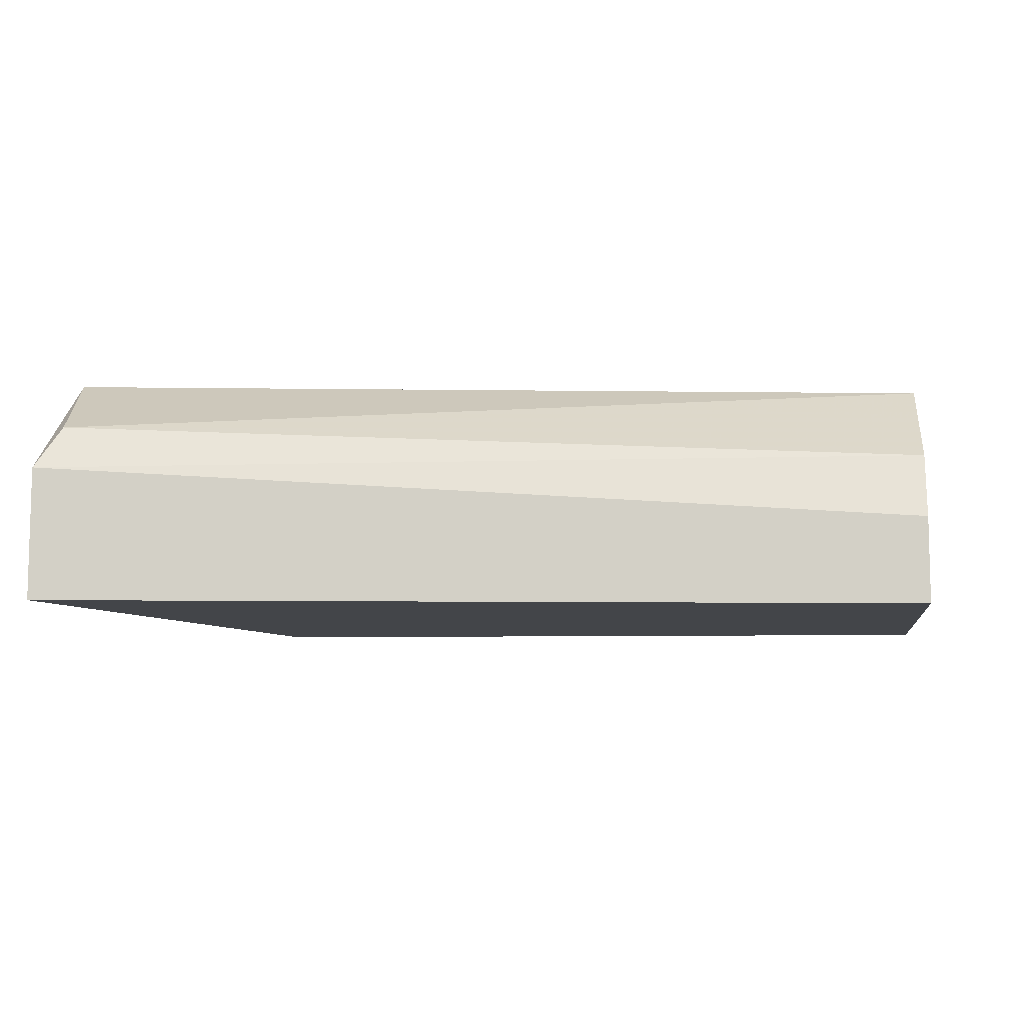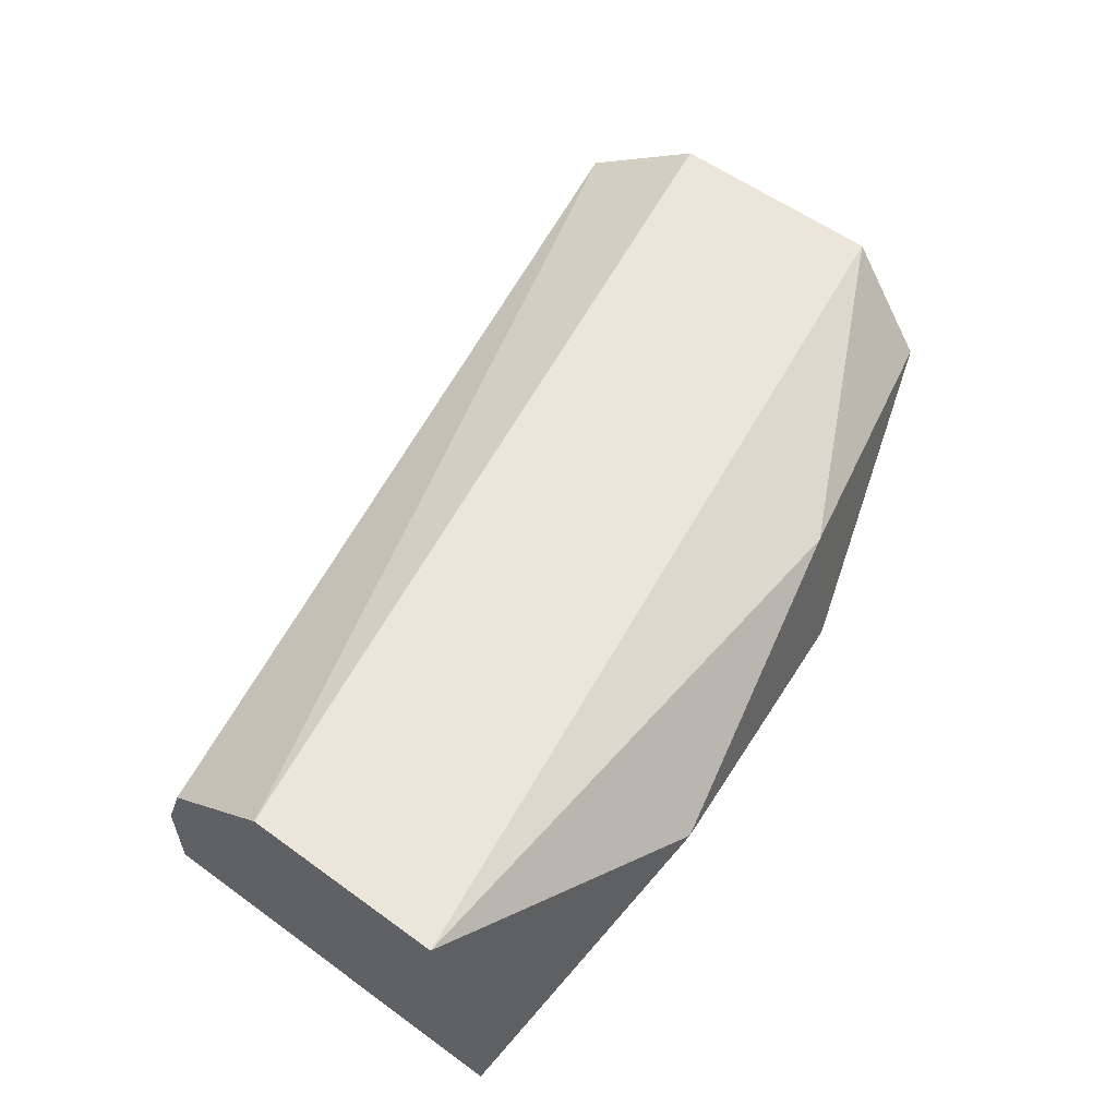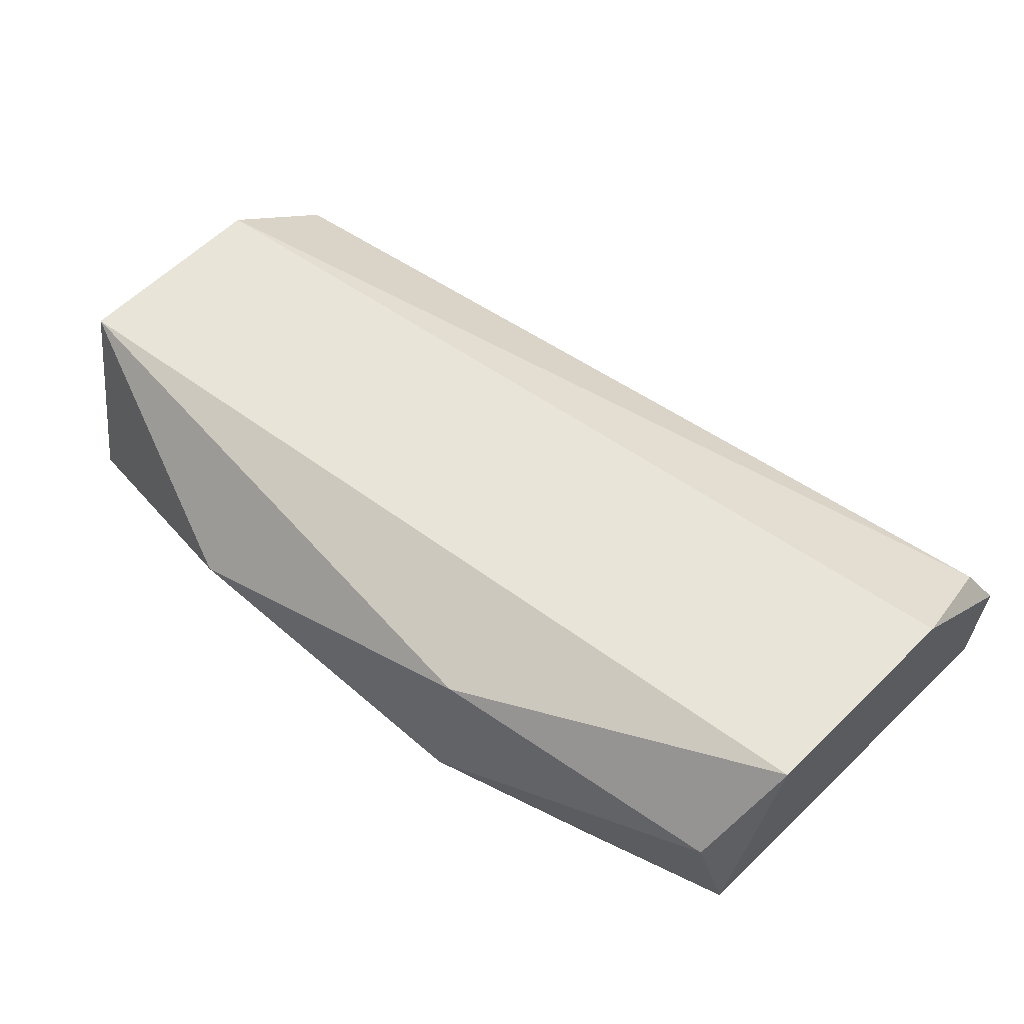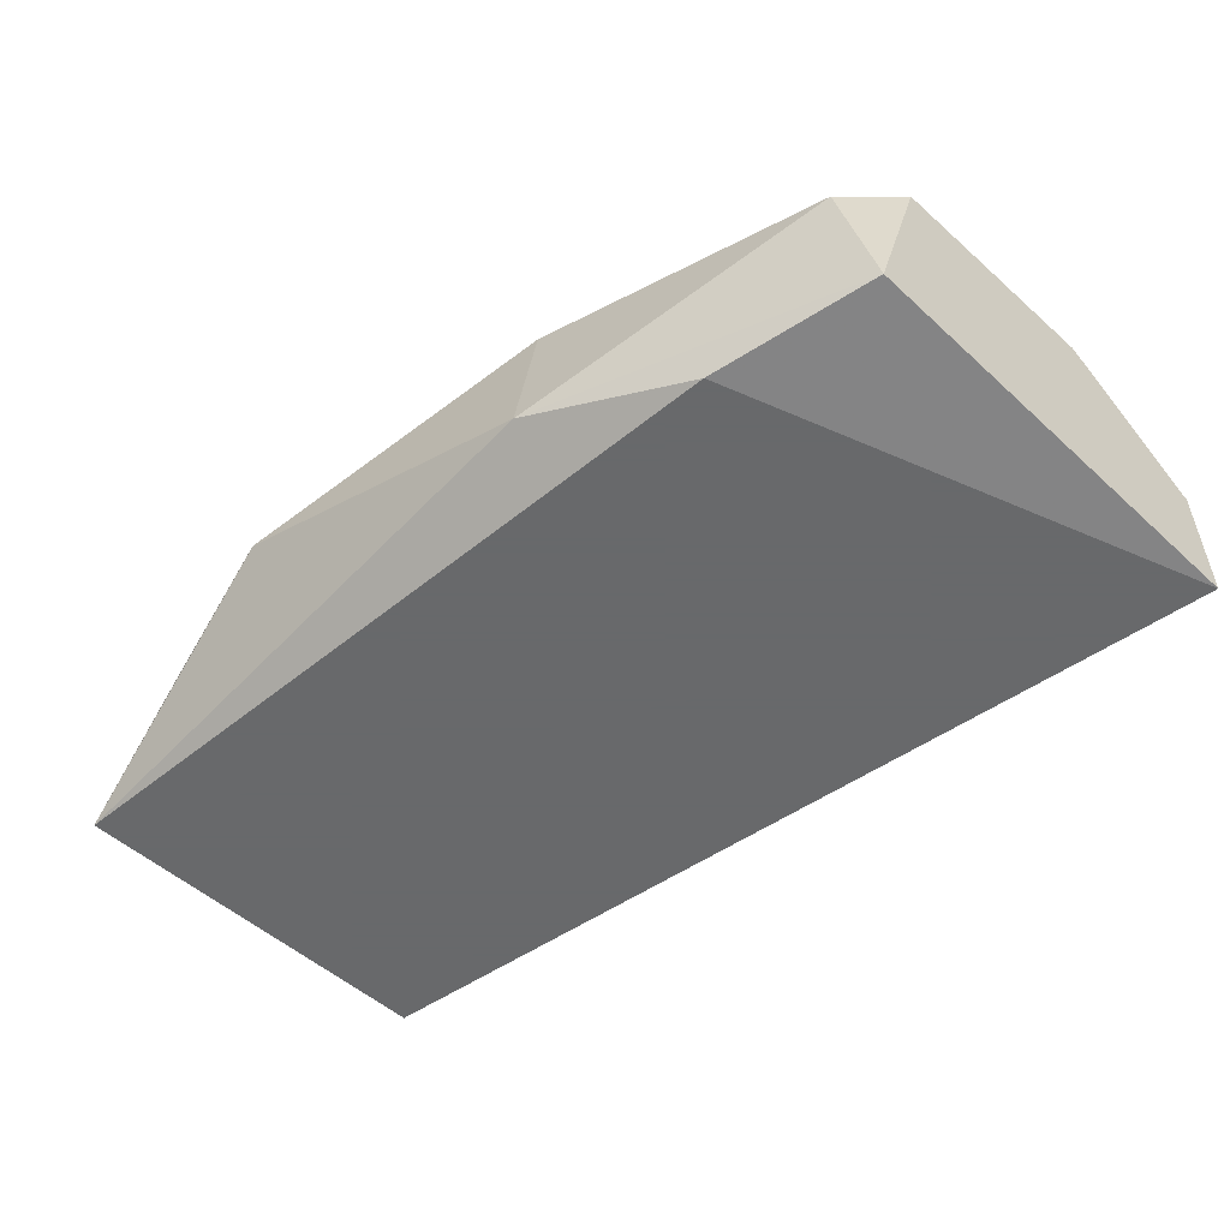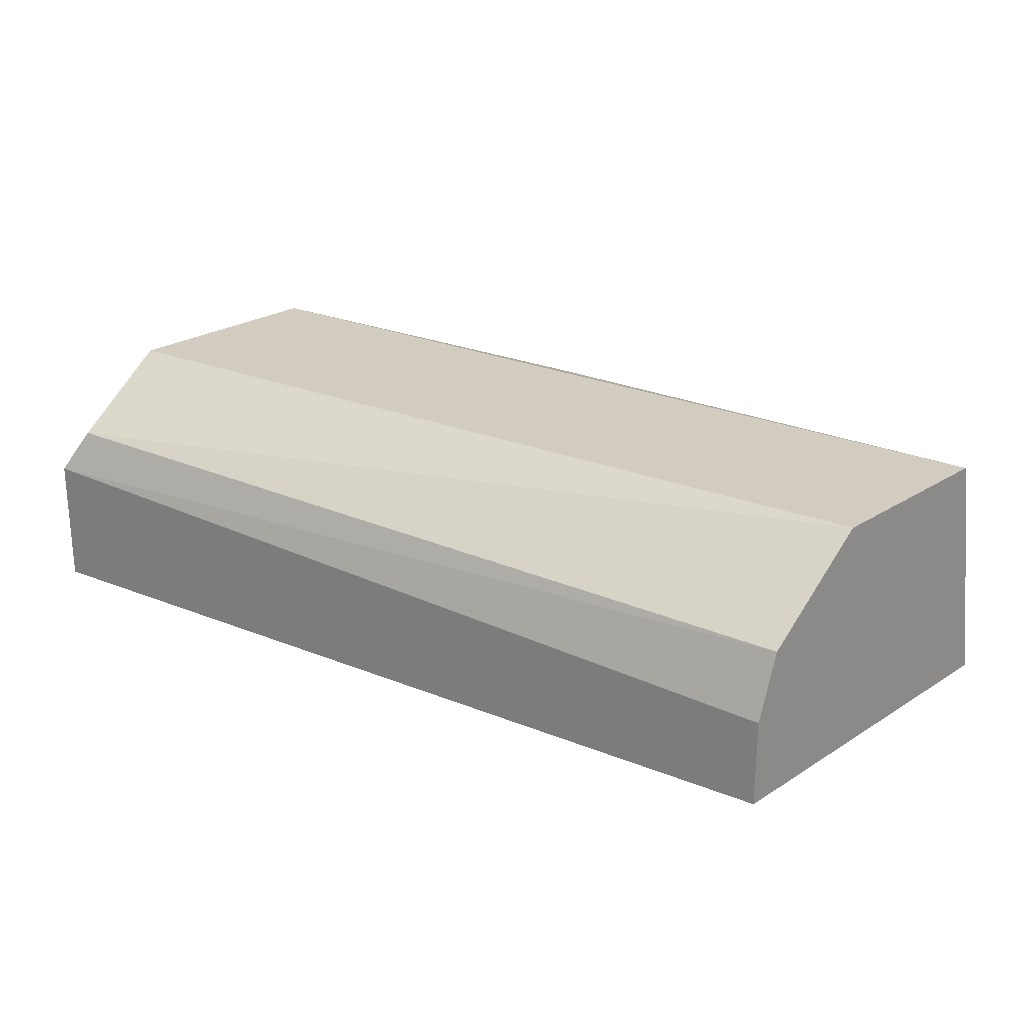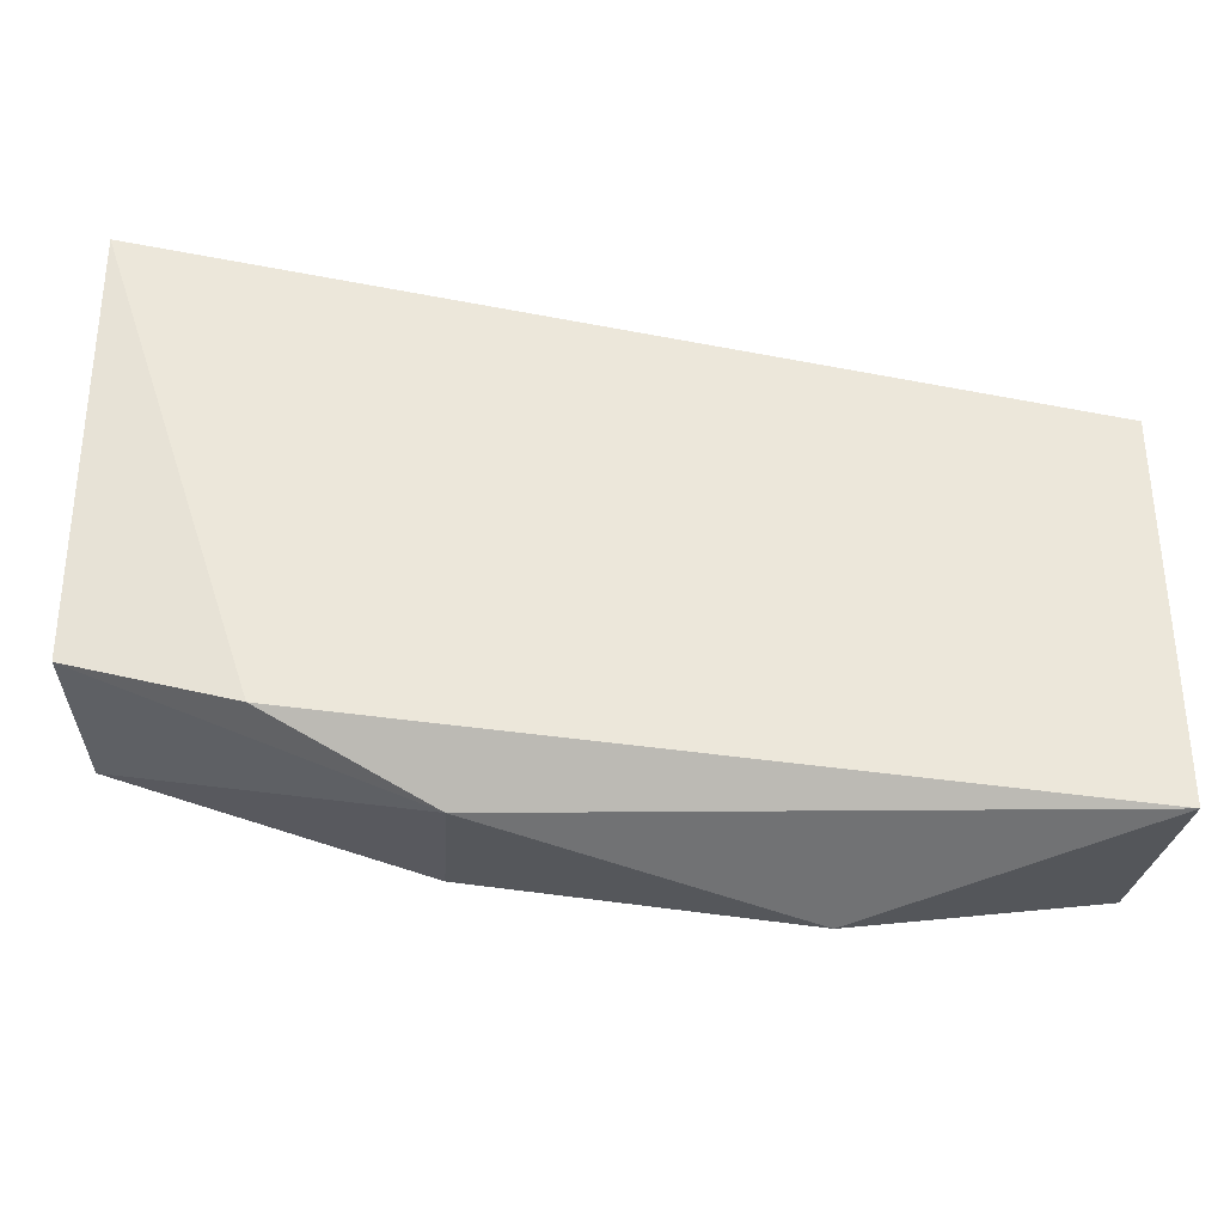
<metadata>
{"format":"obj","ext":"obj","renderer":"f3d","projection":"perspective","resolution":1024,"background":"white","views":[{"elev":-8.6,"azim":-172.1,"up":"+Z"},{"elev":57.2,"azim":-52.9,"up":"+Z"},{"elev":60.4,"azim":45.1,"up":"+Z"},{"elev":-52.6,"azim":46.3,"up":"+Z"},{"elev":24.3,"azim":-136.3,"up":"+Z"},{"elev":-33.9,"azim":176.3,"up":"+Y"}]}
</metadata>
<code>
v -0.03043 -0.08632 0.05937
v -0.03043 -0.08563 0.06317
v -0.03043 -0.08252 0.06317
v -0.02628 -0.08702 0.06144
v -0.0166 -0.07803 0.06144
v -0.0166 -0.07803 0.05937
v -0.03043 -0.08045 0.06075
v -0.0166 -0.08356 0.06317
v -0.01902 -0.08529 0.05937
v -0.03043 -0.08045 0.05937
v -0.0166 -0.0801 0.06317
v -0.0166 -0.0846 0.05971
v -0.02144 -0.08598 0.06248
v -0.01694 -0.07837 0.06213
v -0.02144 -0.08632 0.06006
v -0.01694 -0.08494 0.06178
v -0.03043 -0.08079 0.06178
f 9 12 15
f 11 5 14
f 3 11 14
f 1 9 15
f 4 1 15
f 13 4 15
f 14 5 17
f 12 8 16
f 8 13 16
f 15 12 16
f 5 7 17
f 7 3 17
f 8 2 13
f 13 15 16
f 2 4 13
f 9 6 12
f 6 8 12
f 5 6 7
f 6 5 8
f 6 9 1
f 3 7 1
f 3 1 2
f 8 3 2
f 3 14 17
f 7 6 10
f 6 1 10
f 1 7 10
f 8 5 11
f 3 8 11
f 1 4 2

</code>
